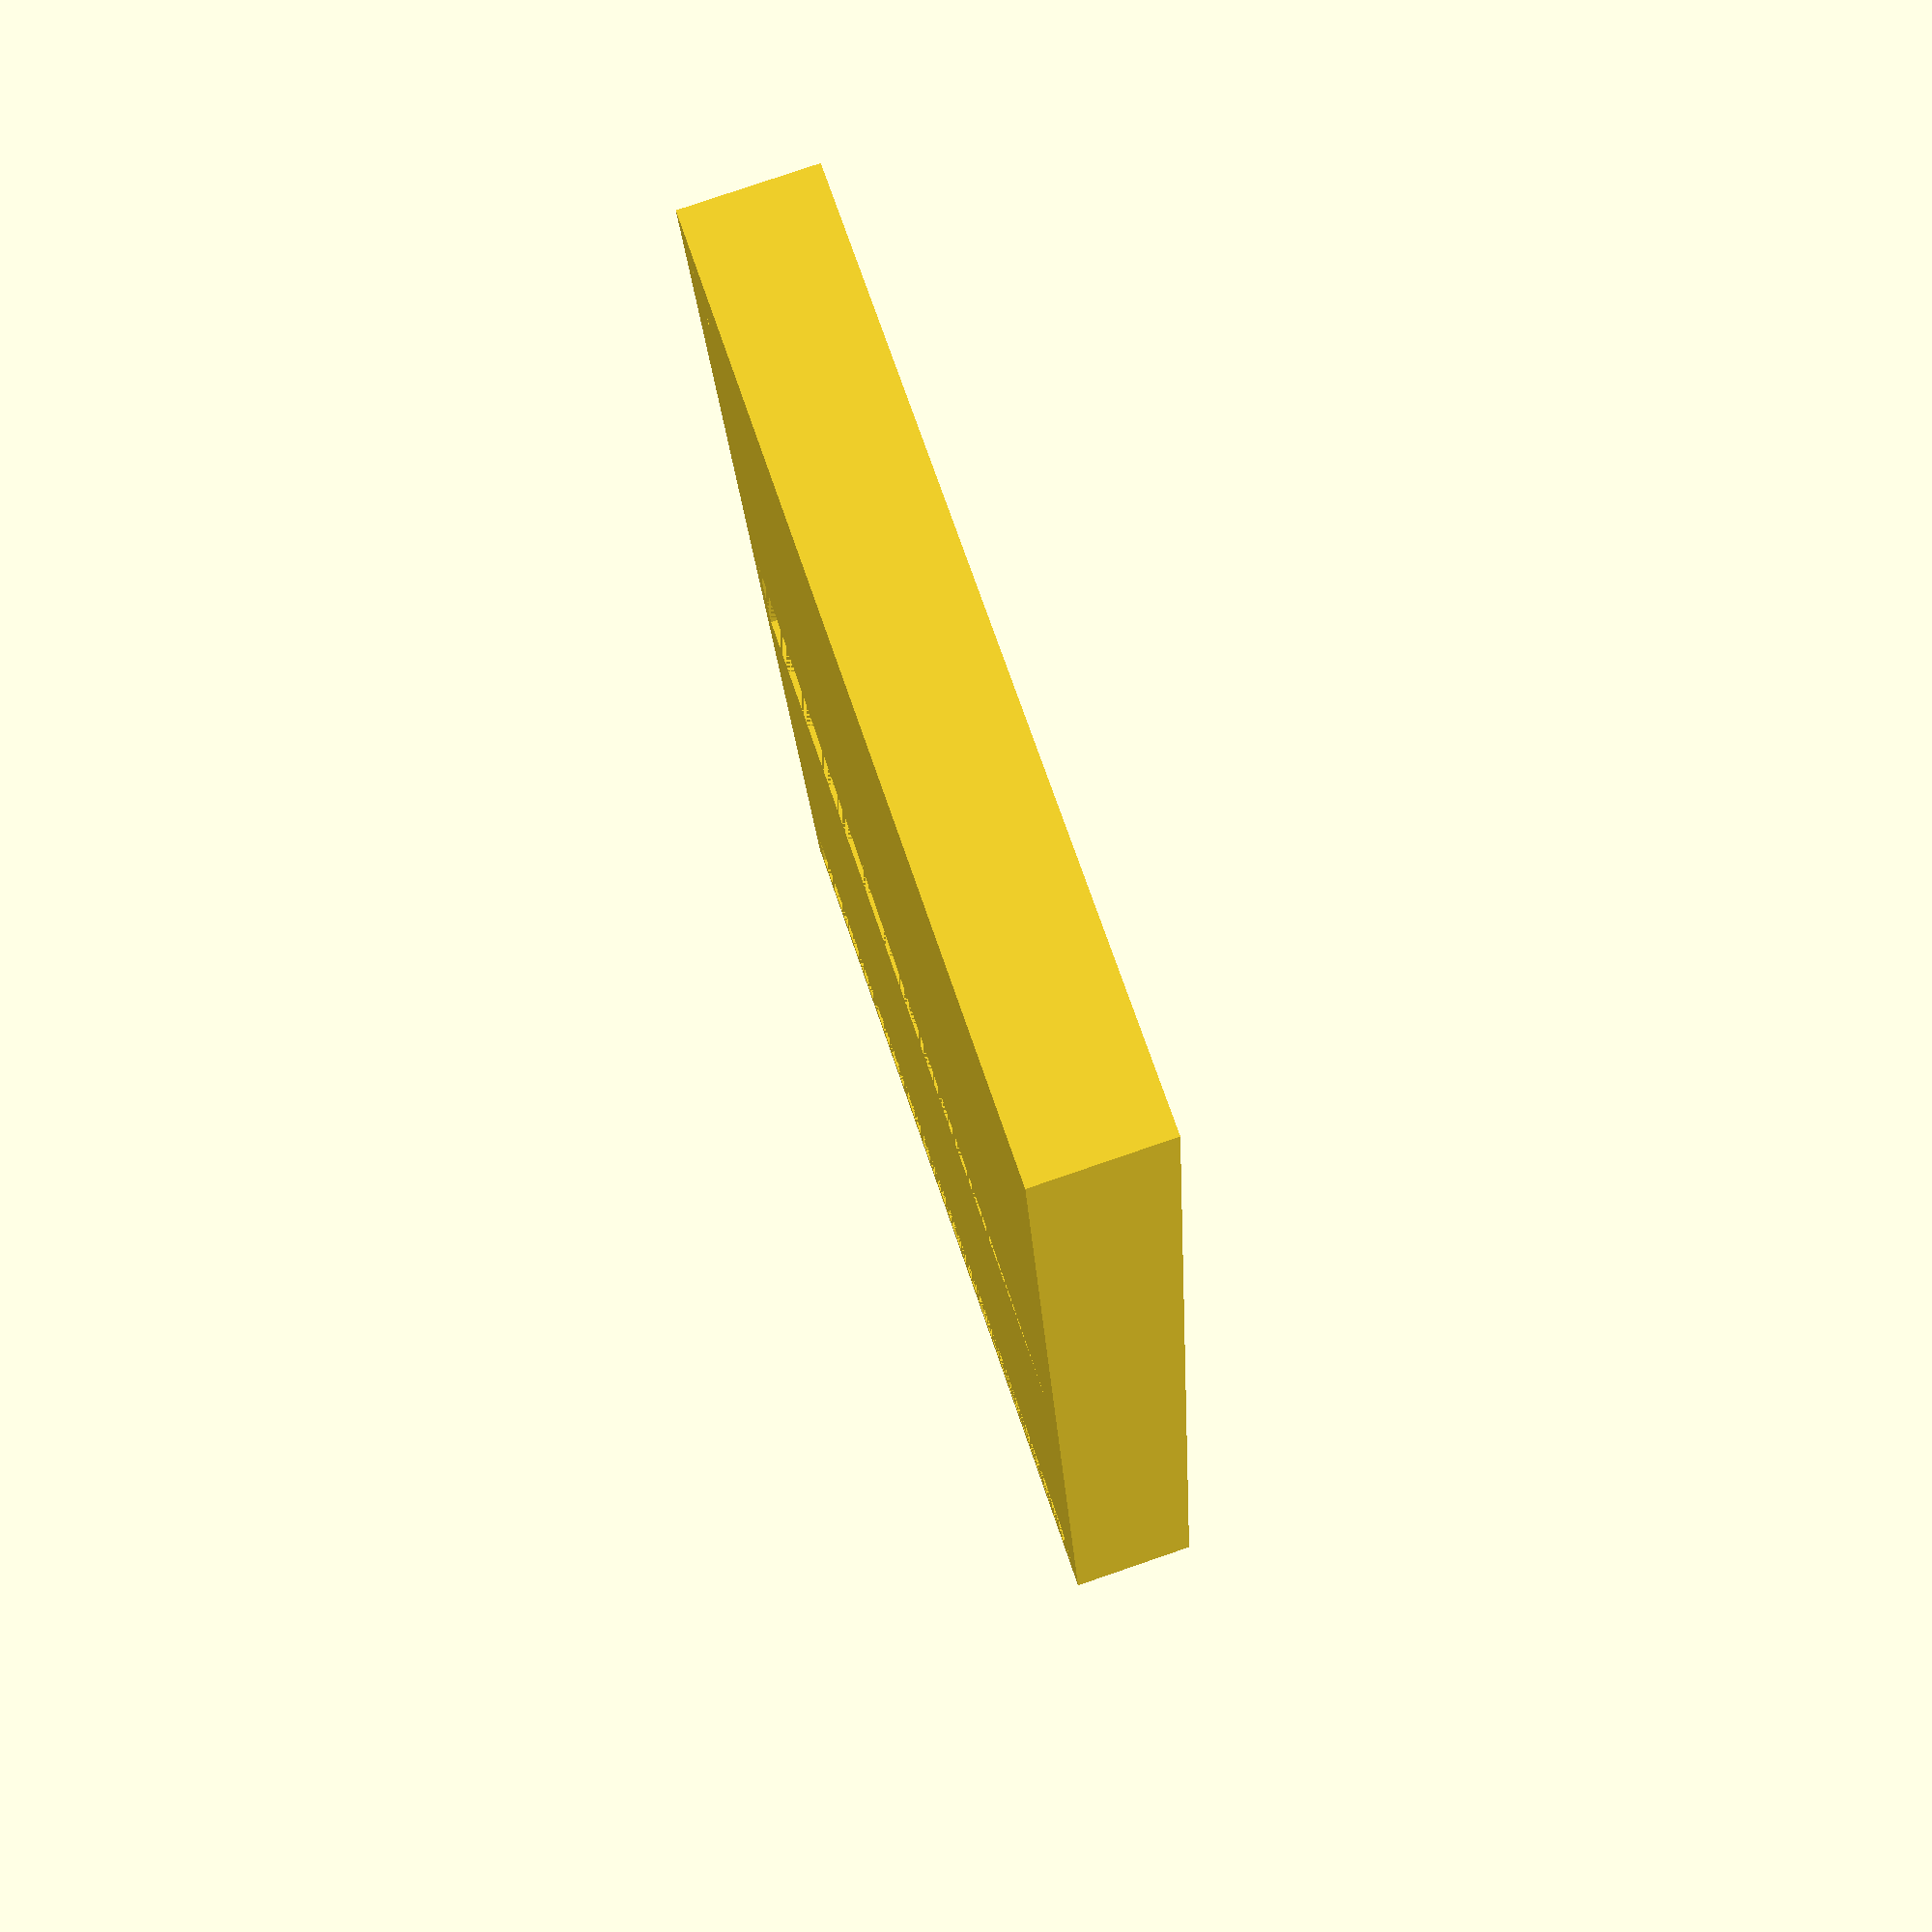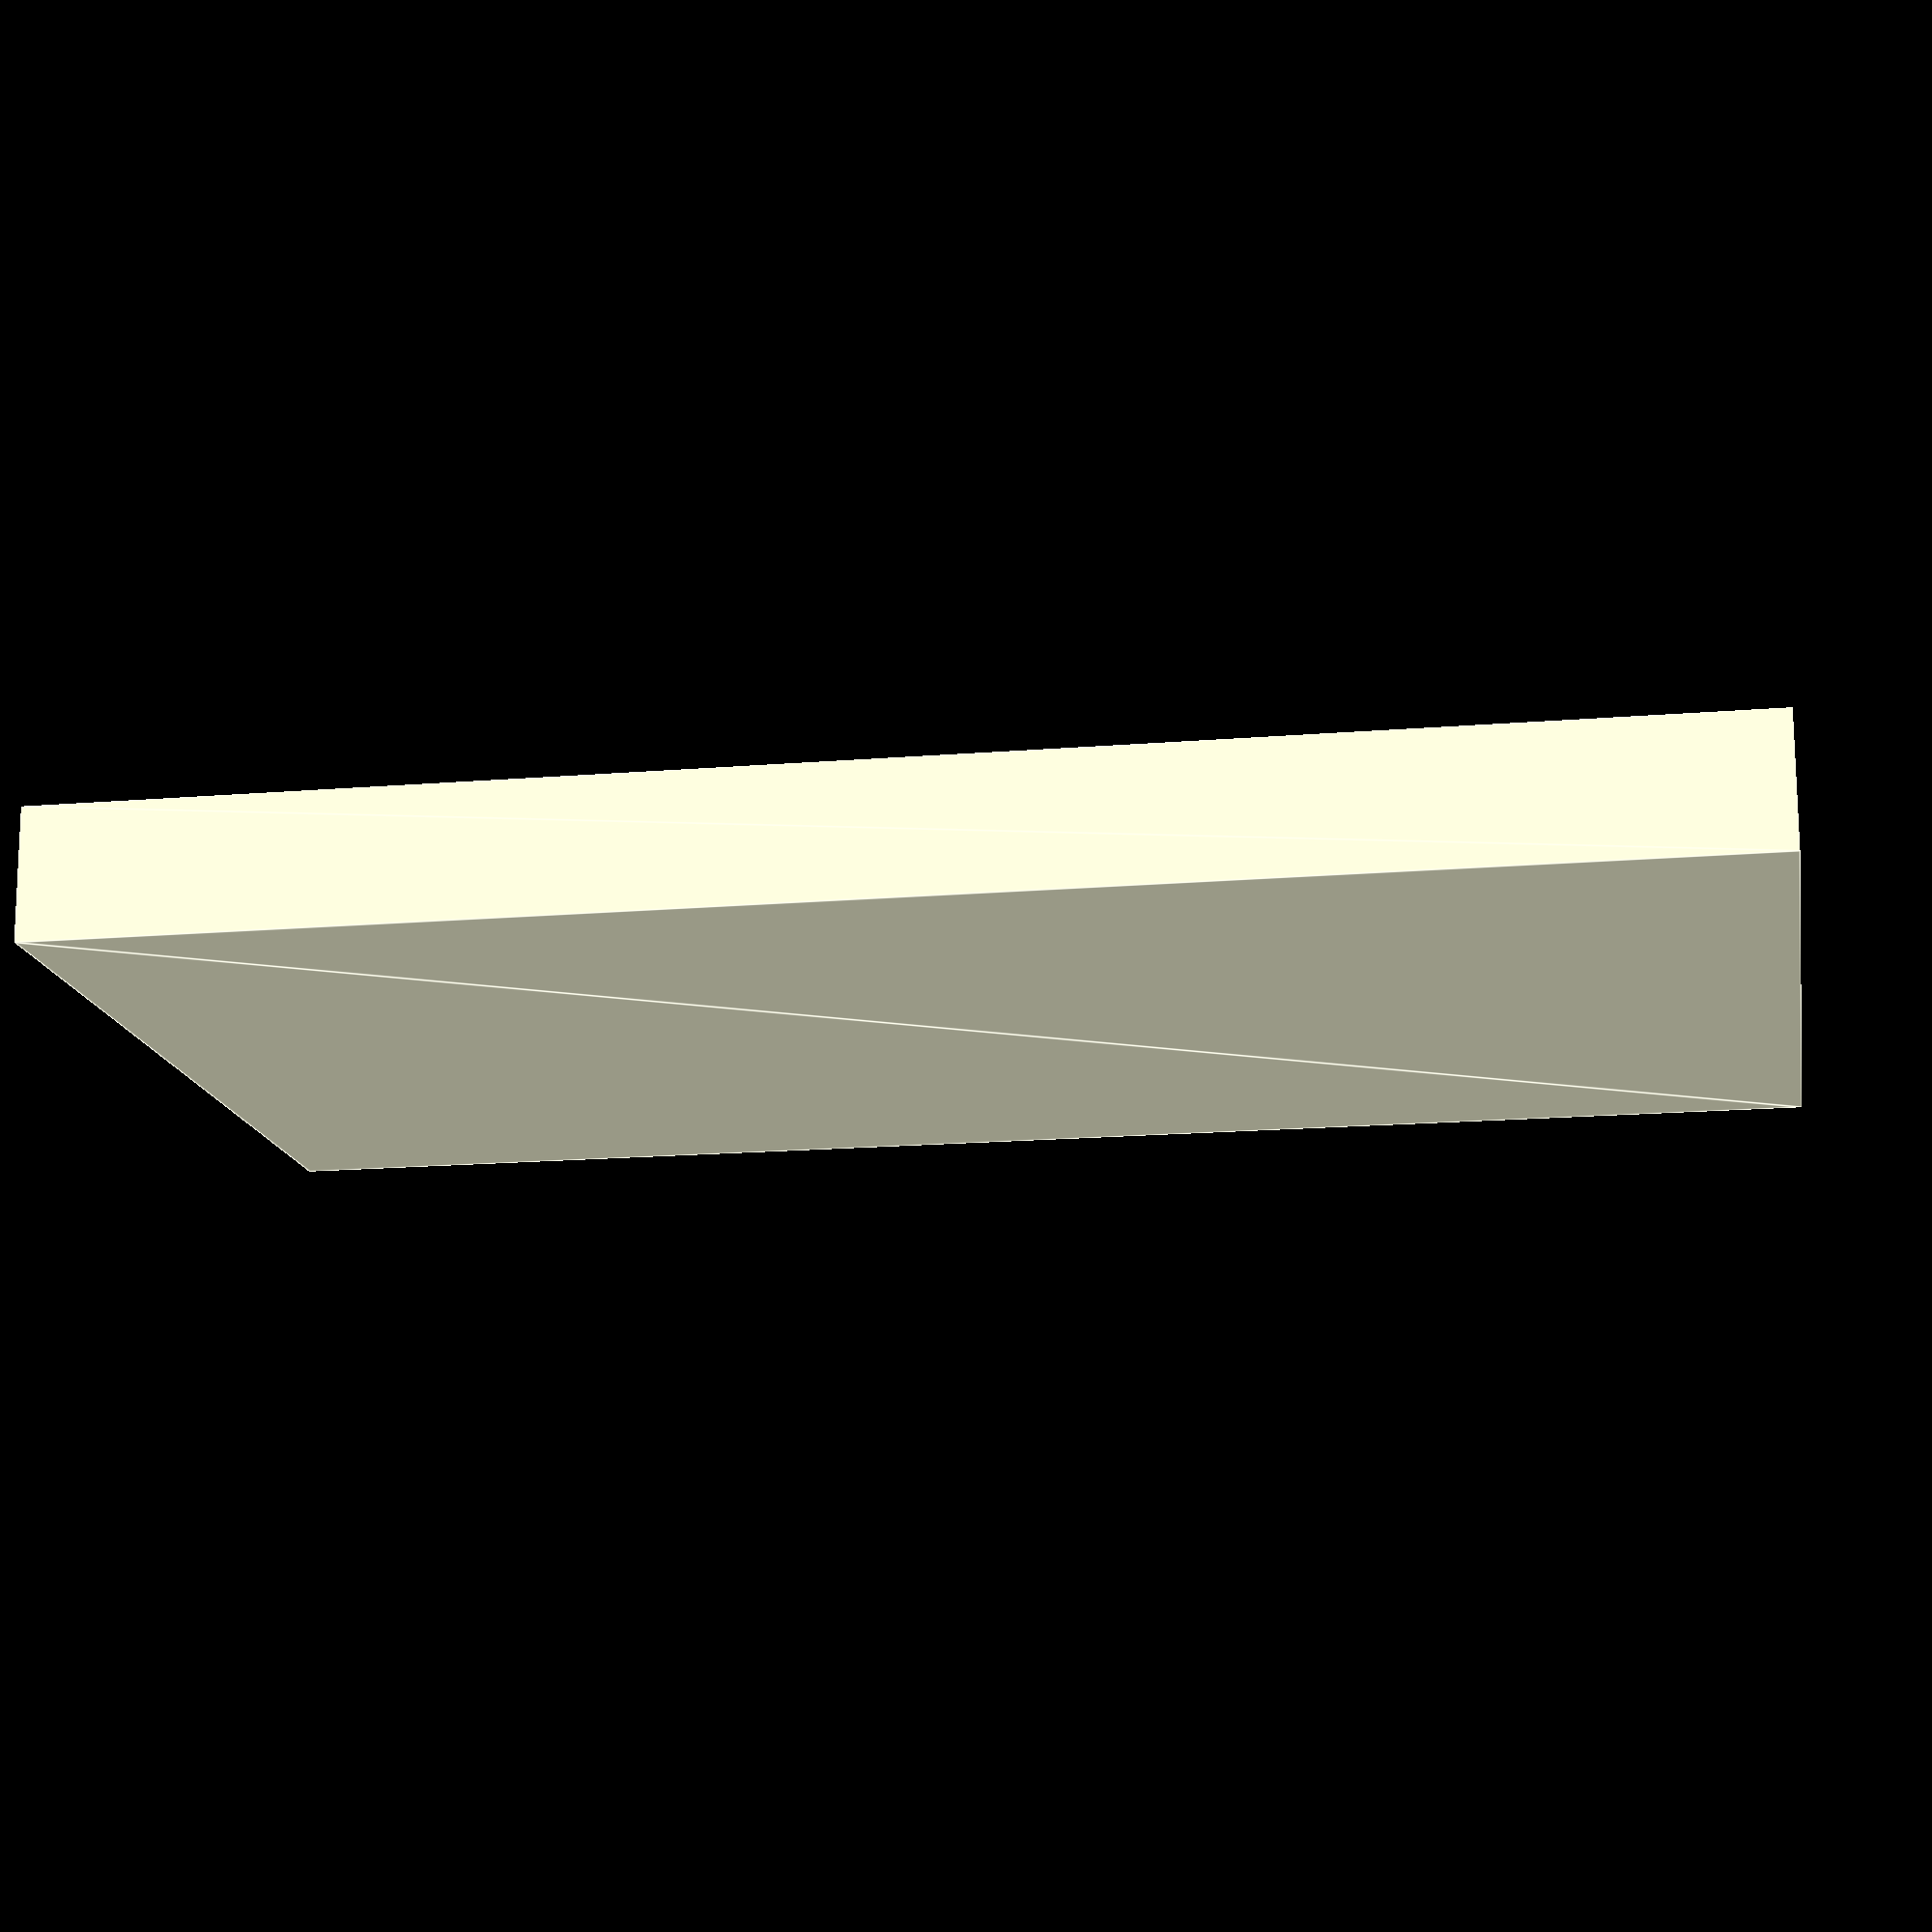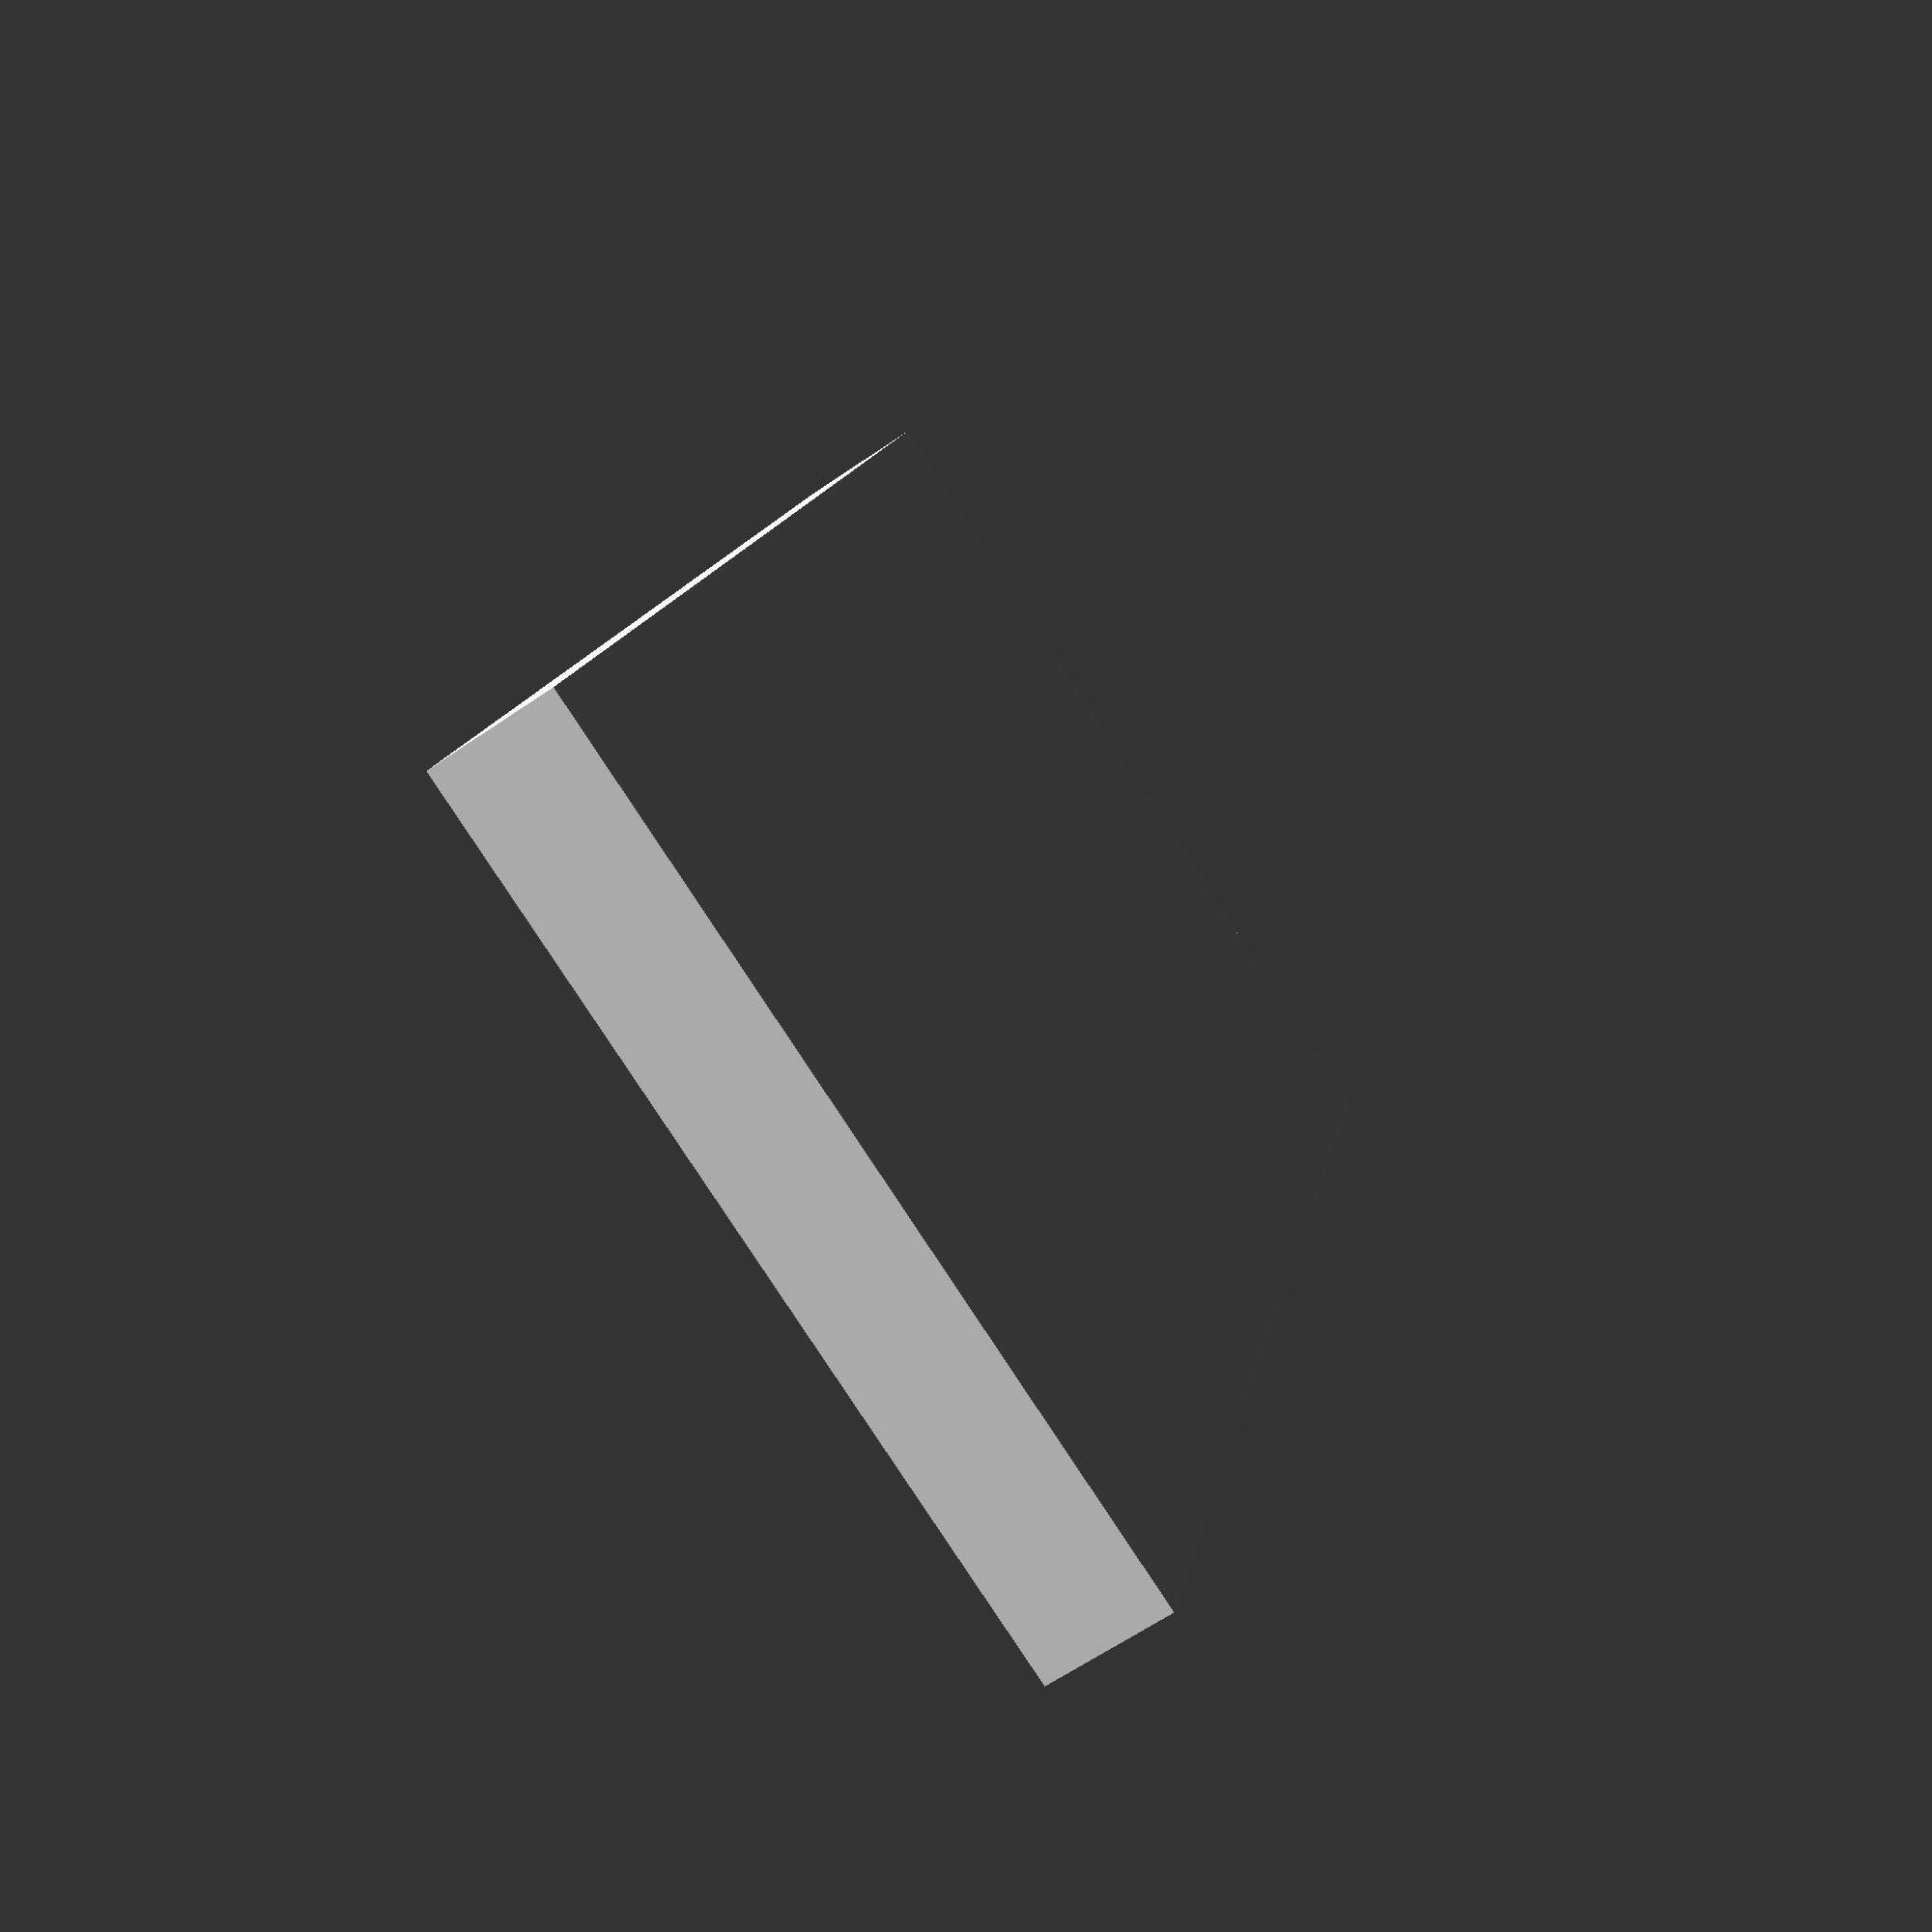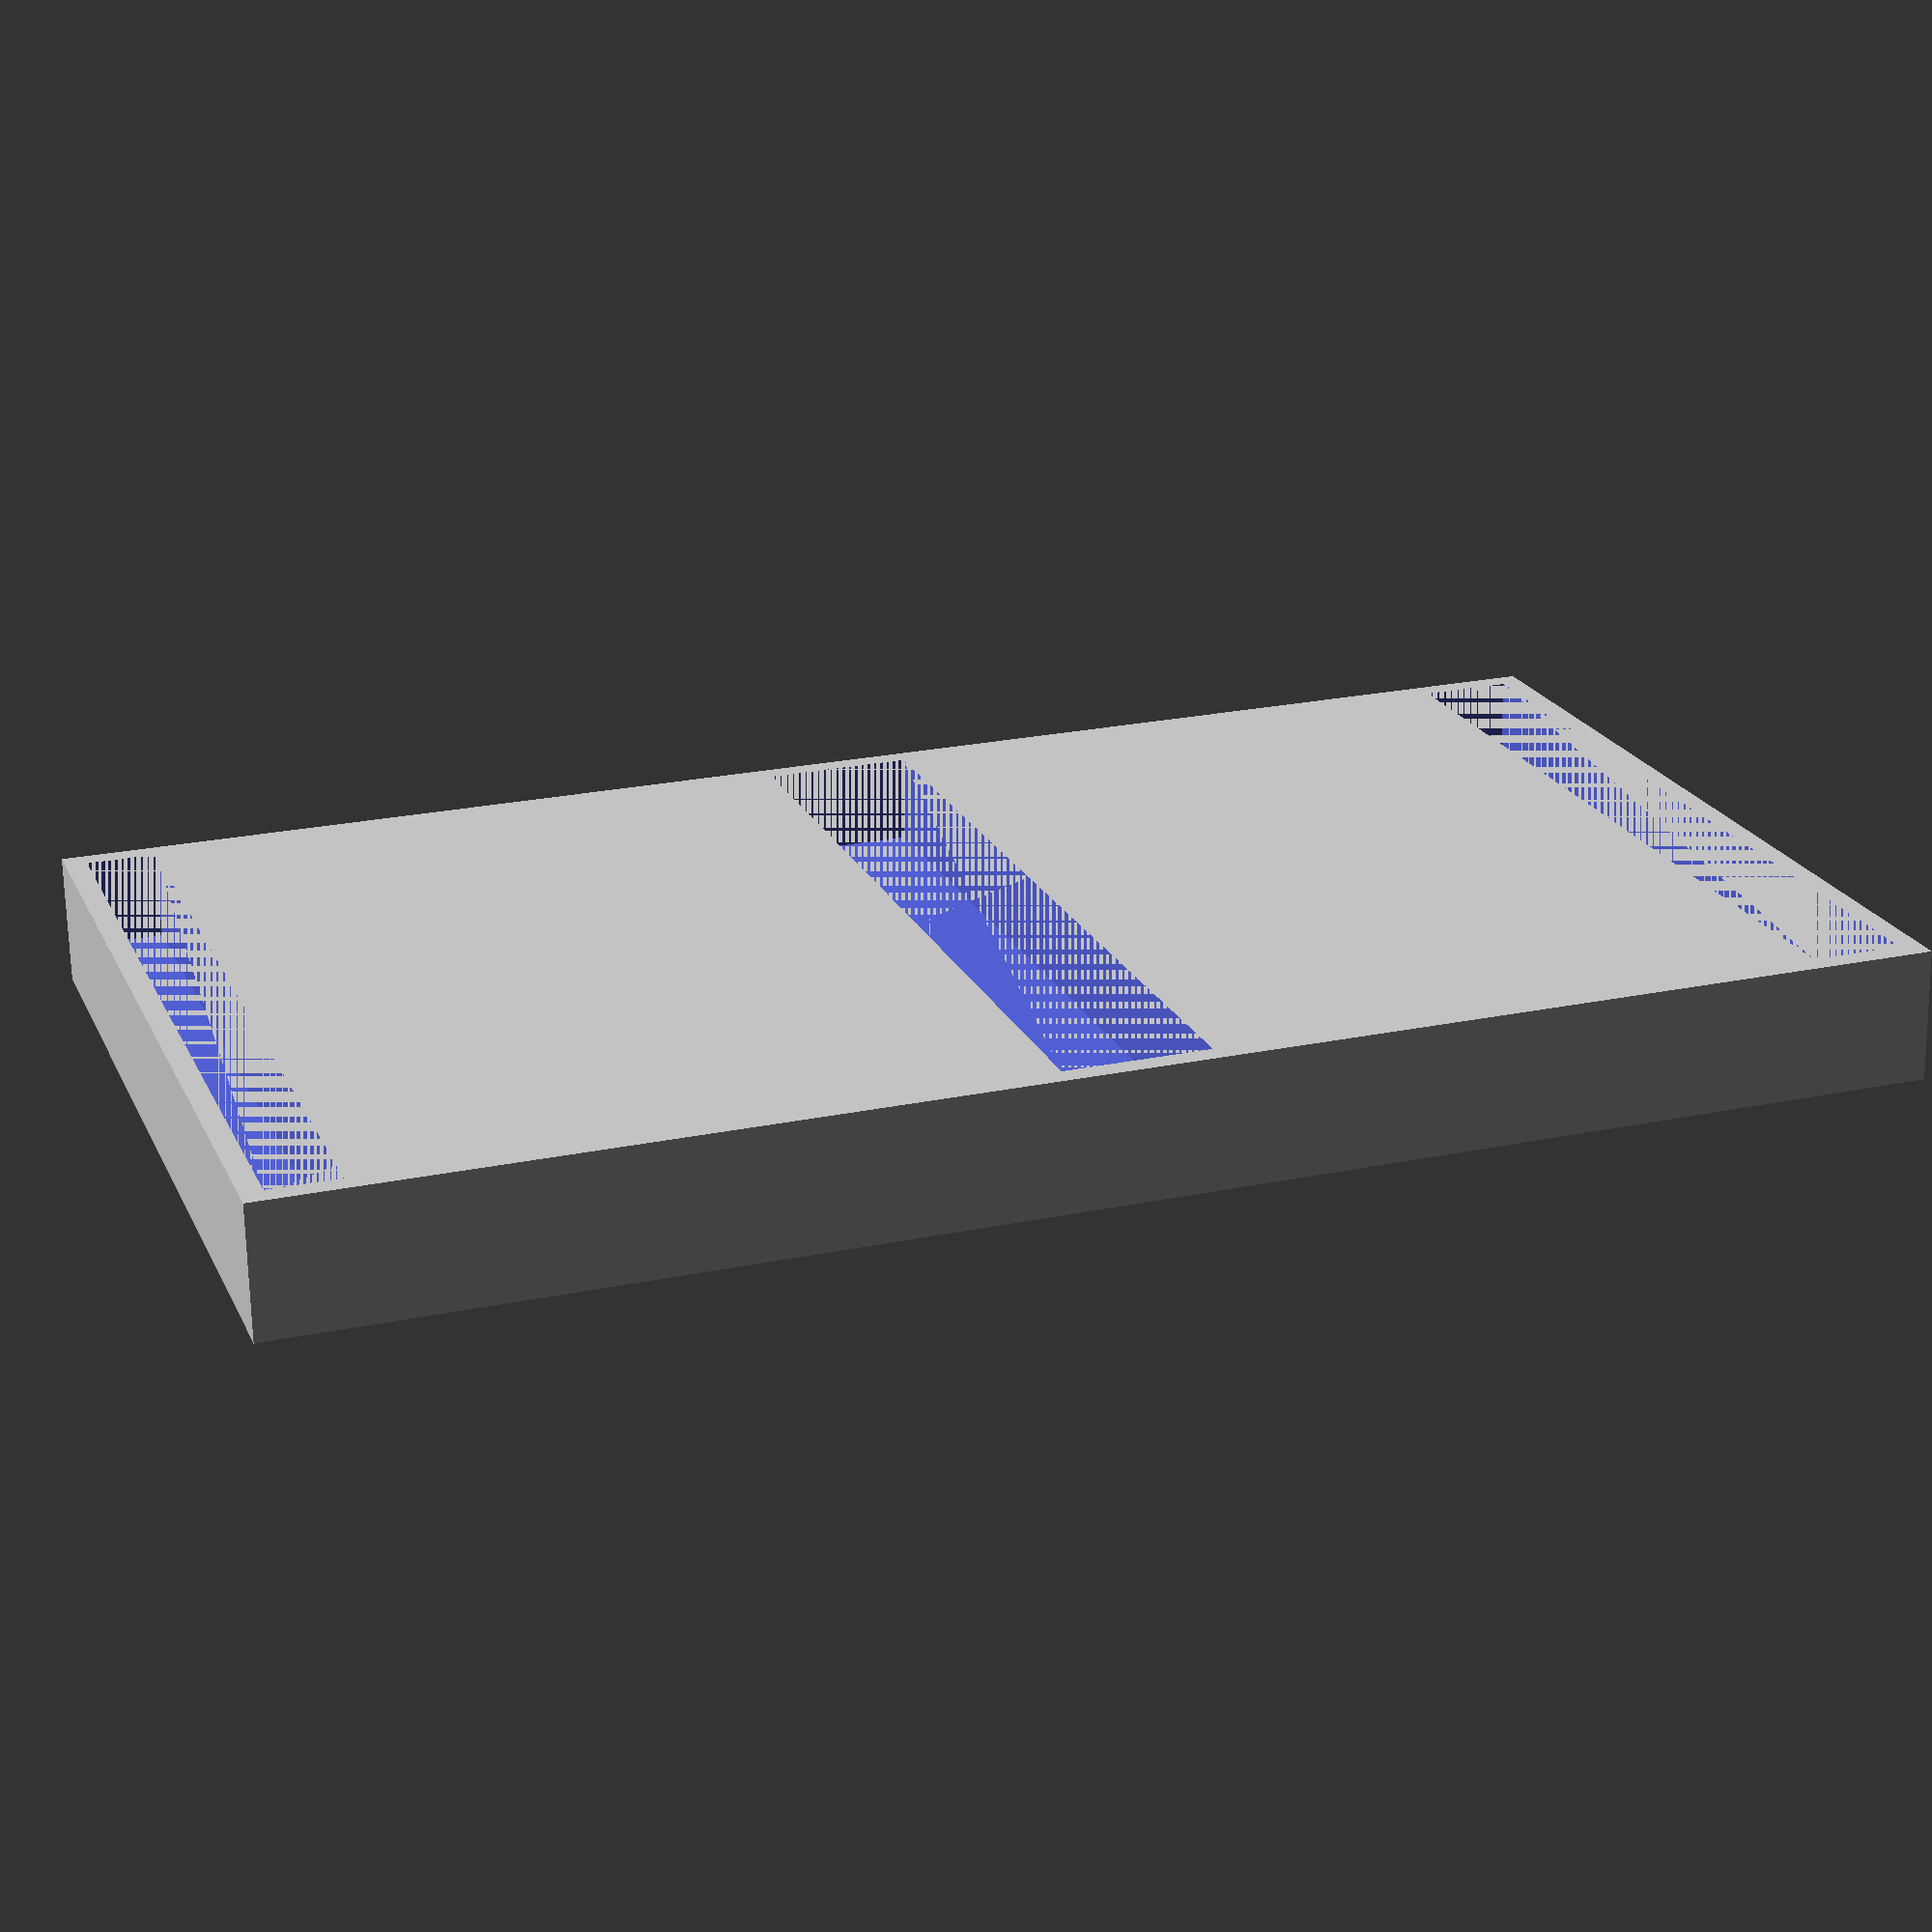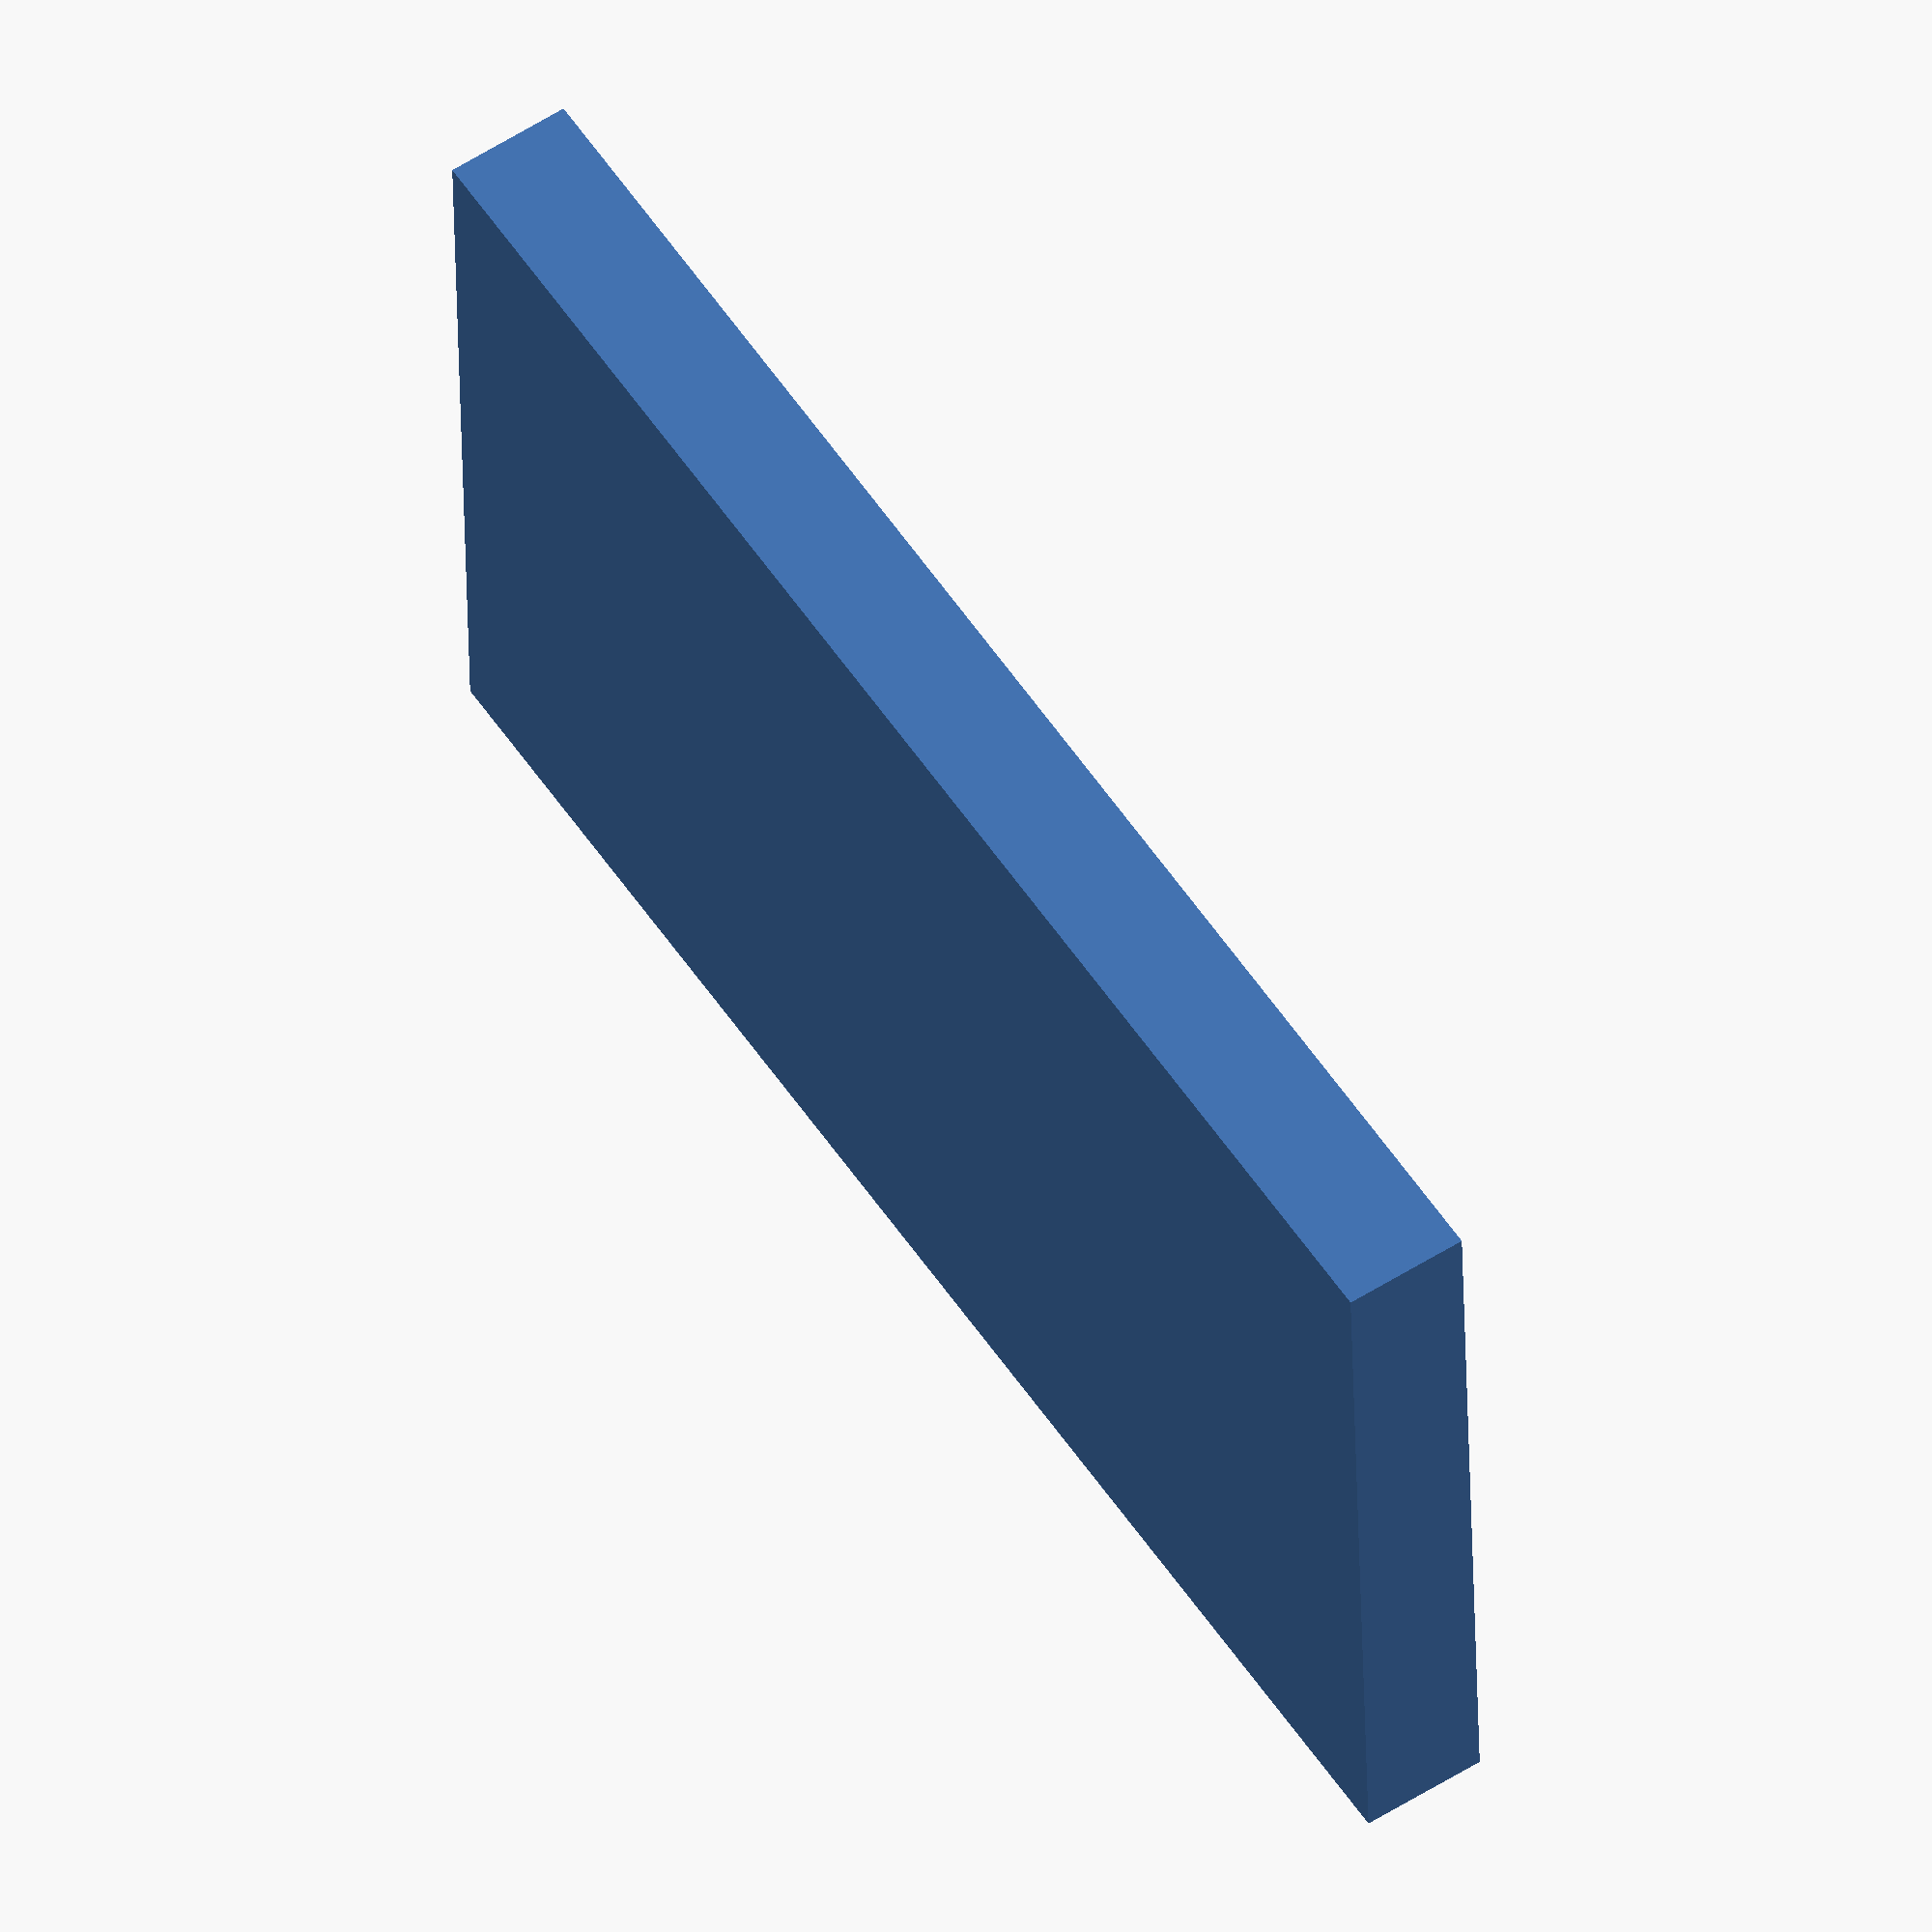
<openscad>

$fn=100;

wallwidth=40;
3dpcomp=0.2;

thickness=6;
gap1=30;
gap2=26 + 2; //v.2 made this gap 26 +2 for buffer


slotw=wallwidth+3dpcomp+.1;
slot1=3+3dpcomp;
slot2=6.5+3dpcomp;
slot3=4 + 3dpcomp;
sloth=4;
framew=slotw+1+1;
frameh=slot1+slot2+slot3+gap1+gap2+1+1;

slotframe();



module slotframe() {

 difference() {
  
   linear_extrude(height=thickness)
   base();

	translate([0,0,thickness-sloth])
   linear_extrude( height=sloth)
   slot1();
	translate([0,0,thickness-sloth])
   linear_extrude( height=sloth)
   slot2();
	translate([0,0,thickness-sloth])
   linear_extrude( height=sloth)
   slot3();

 }

}

module base() {

 
polygon( [ [0,0],[framew,0],[framew,frameh],[0,frameh] ] , [   [0,1,2,3] ]);

}

module slot1() {
   color ( "blue") 
	translate([(framew-slotw)/2,1,0  ])
   polygon( [ [0,0],[slotw,0],[slotw,slot1],[0,slot1] ] , [   [0,1,2,3] ]);
	
}
module slot2() {
   color ( "blue") 
	translate([(framew-slotw)/2,(1+slot1+gap1) ,0  ])
   polygon( [ [0,0],[slotw,0],[slotw,slot2],[0,slot2] ] , [   [0,1,2,3] ]);
	
}
module slot3() {
   color ( "blue") 
	translate([(framew-slotw)/2,(1+slot1+gap1+slot2+gap2) ,0  ])
   polygon( [ [0,0],[slotw,0],[slotw,slot3],[0,slot3] ] , [   [0,1,2,3] ]);
	
}
</openscad>
<views>
elev=100.4 azim=171.5 roll=108.9 proj=p view=solid
elev=105.8 azim=99.5 roll=0.2 proj=p view=edges
elev=62.4 azim=343.2 roll=125.1 proj=p view=solid
elev=68.9 azim=70.7 roll=0.9 proj=p view=solid
elev=122.1 azim=272.0 roll=303.2 proj=o view=wireframe
</views>
